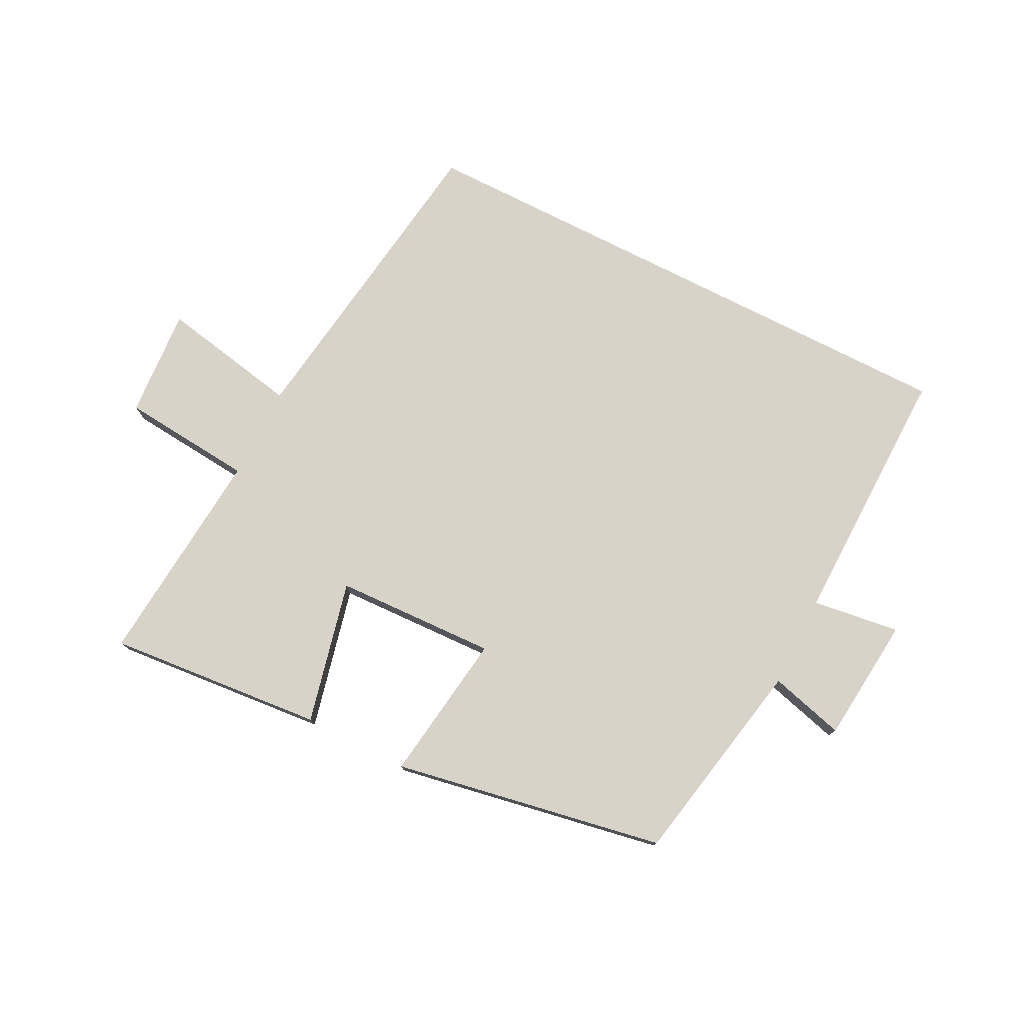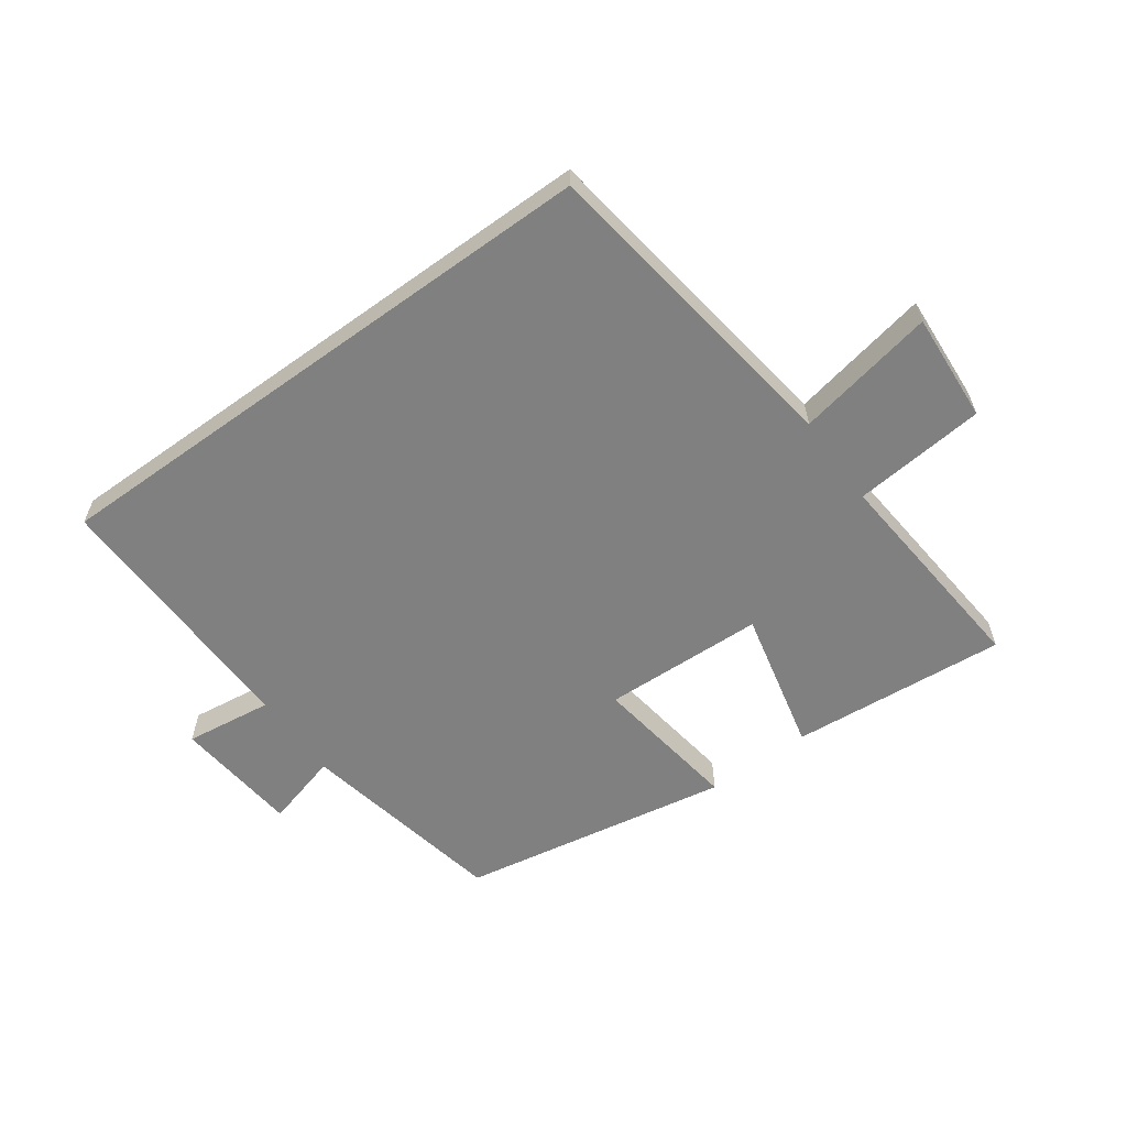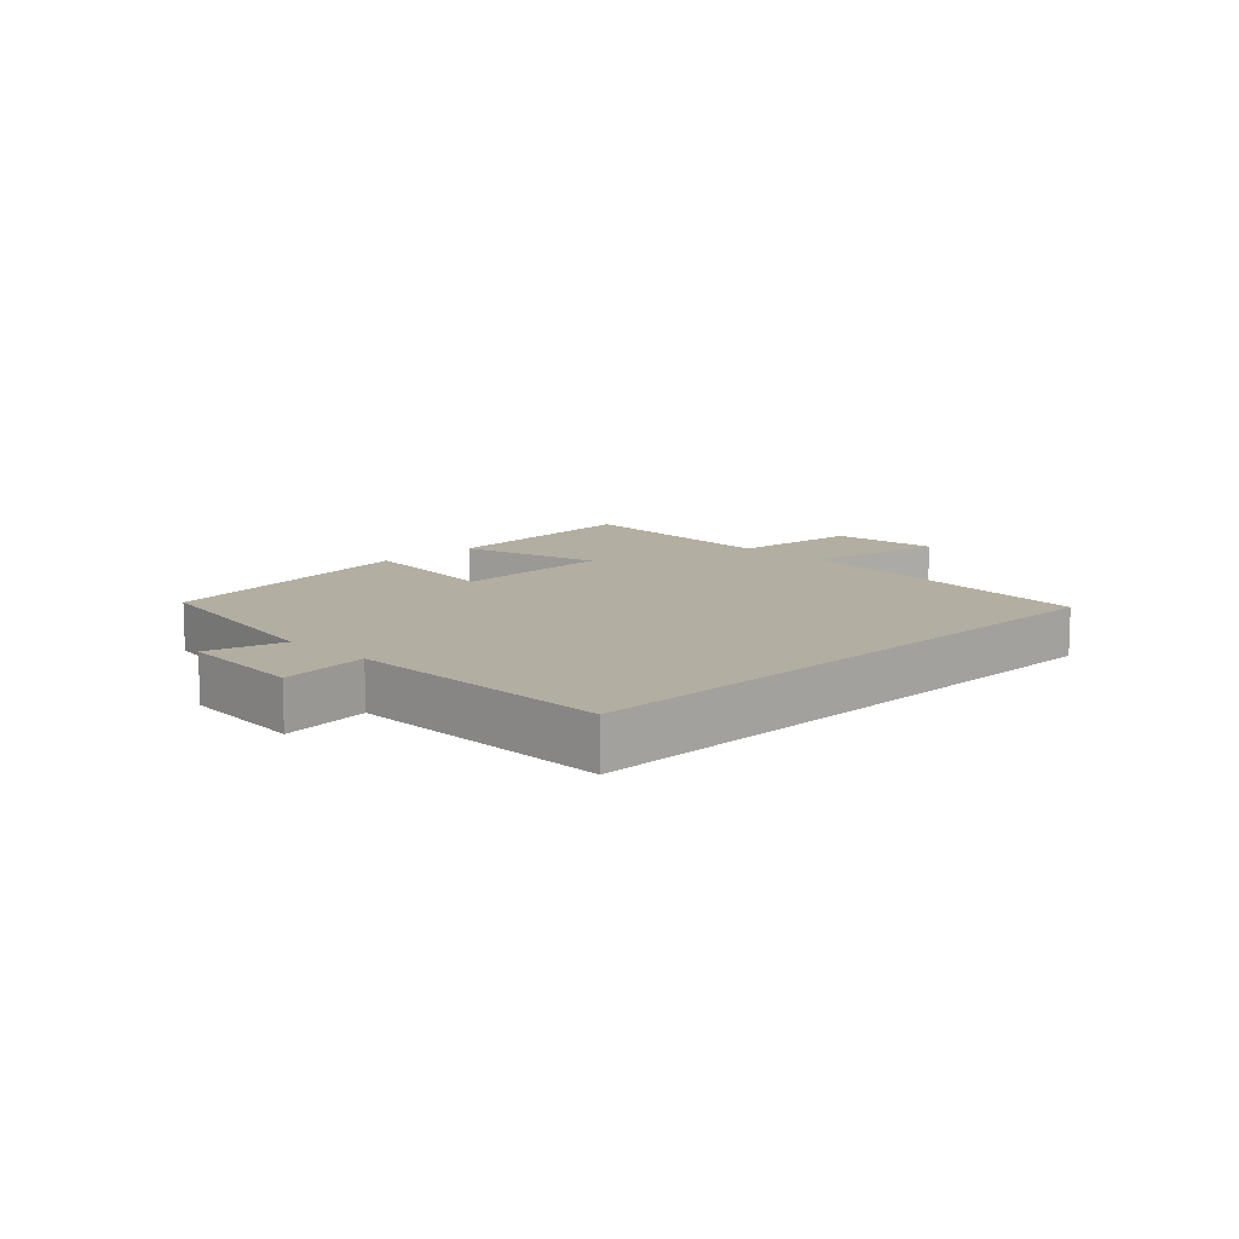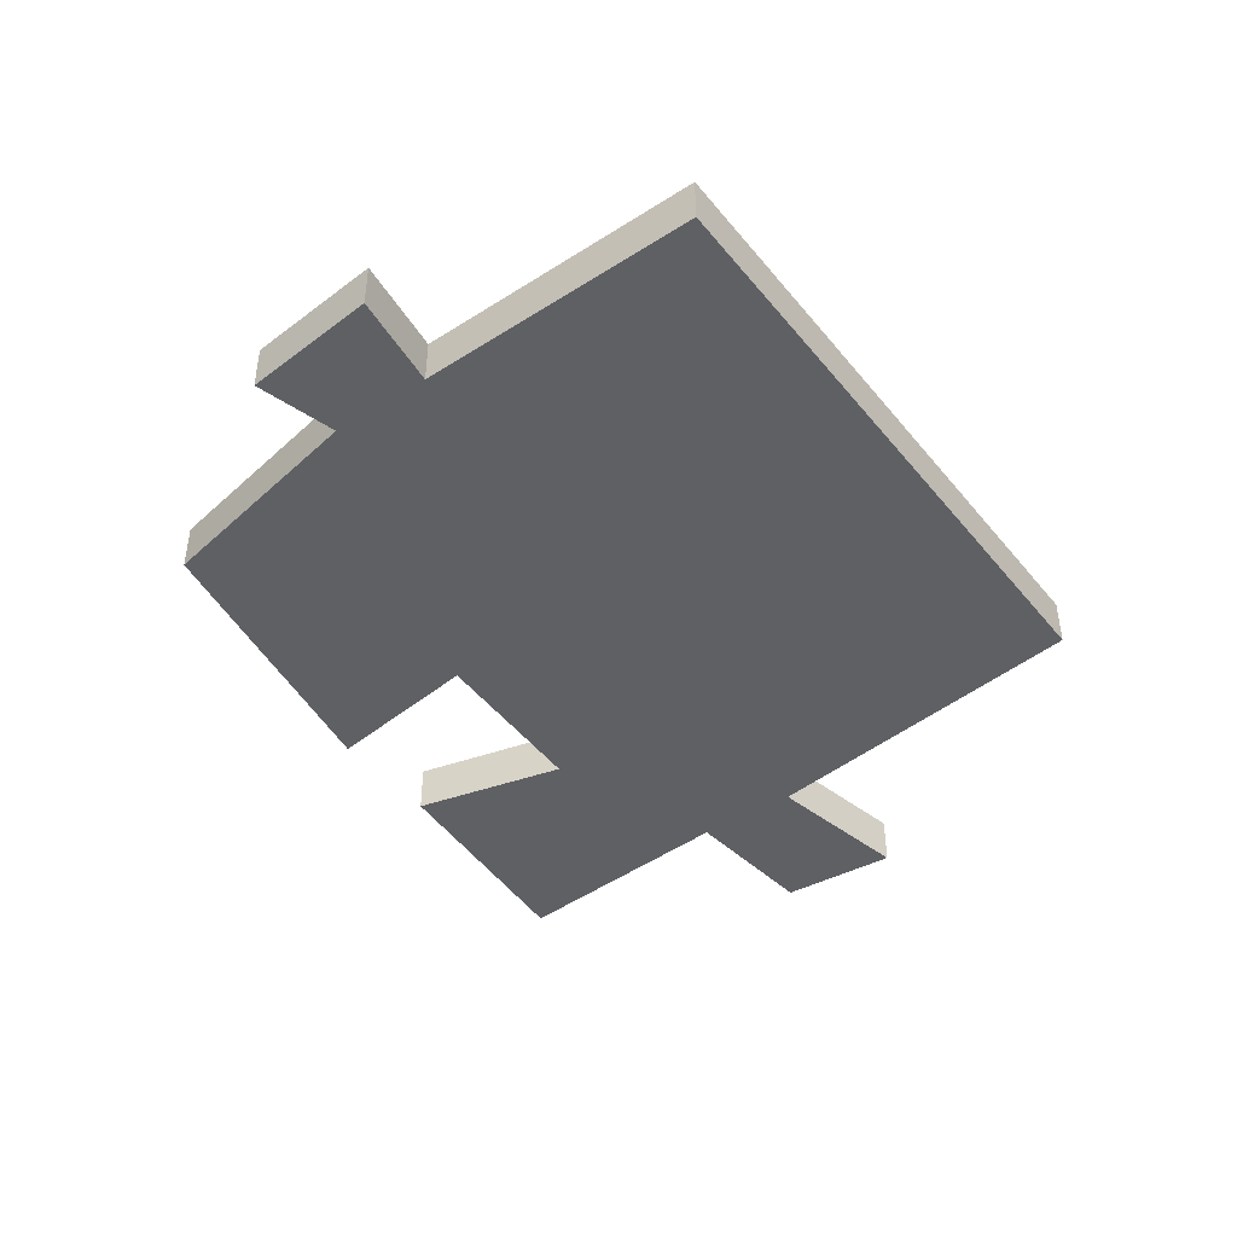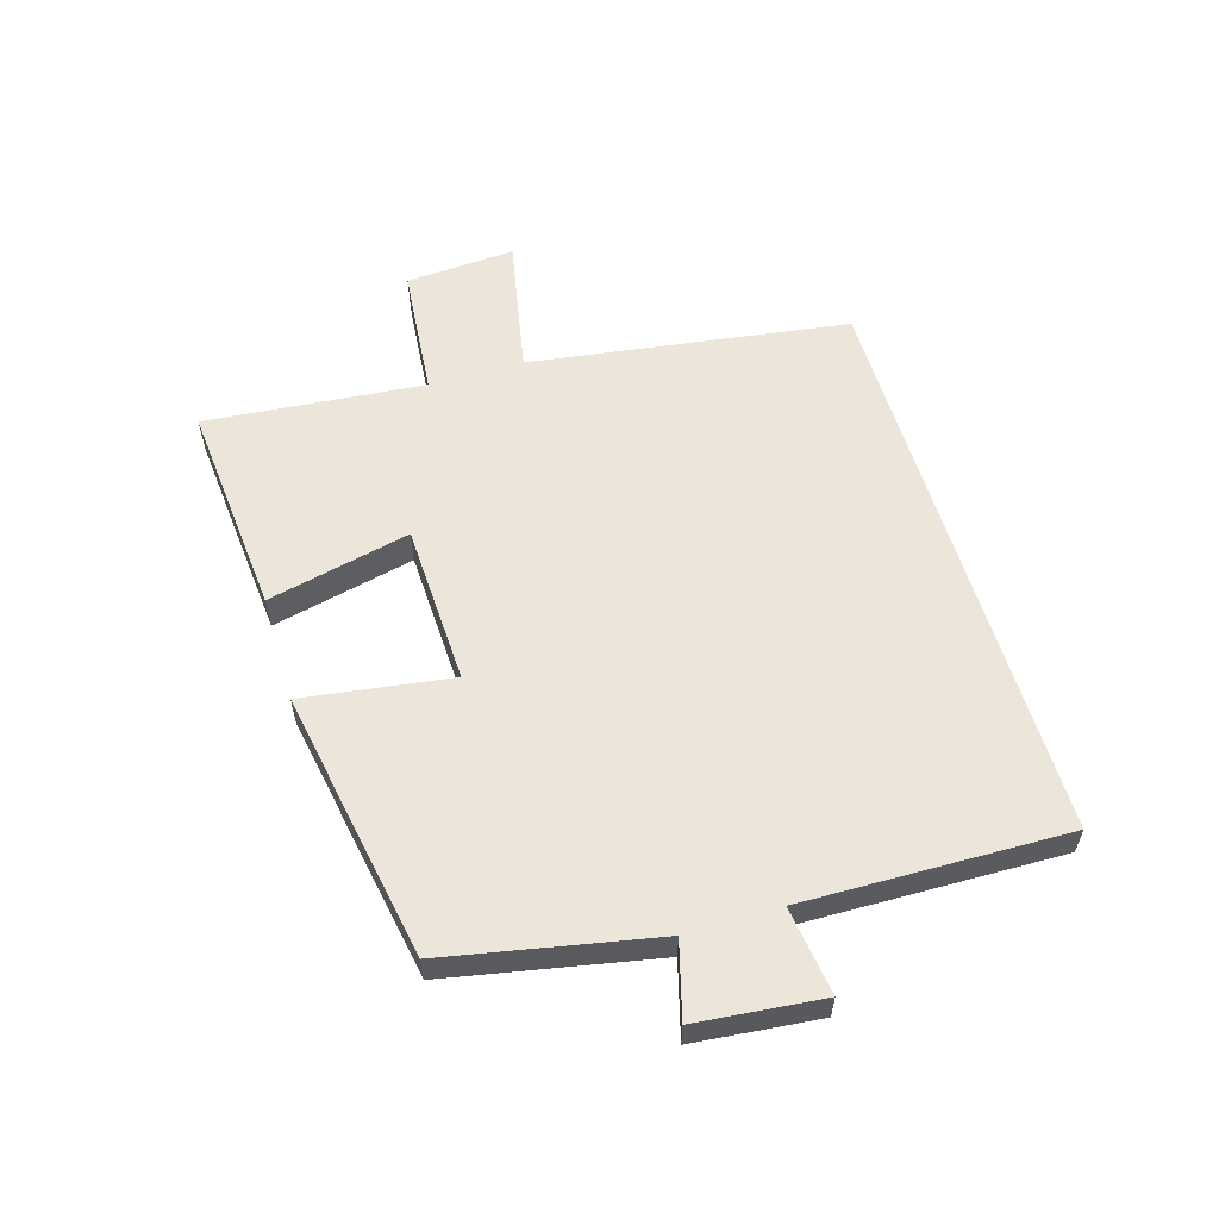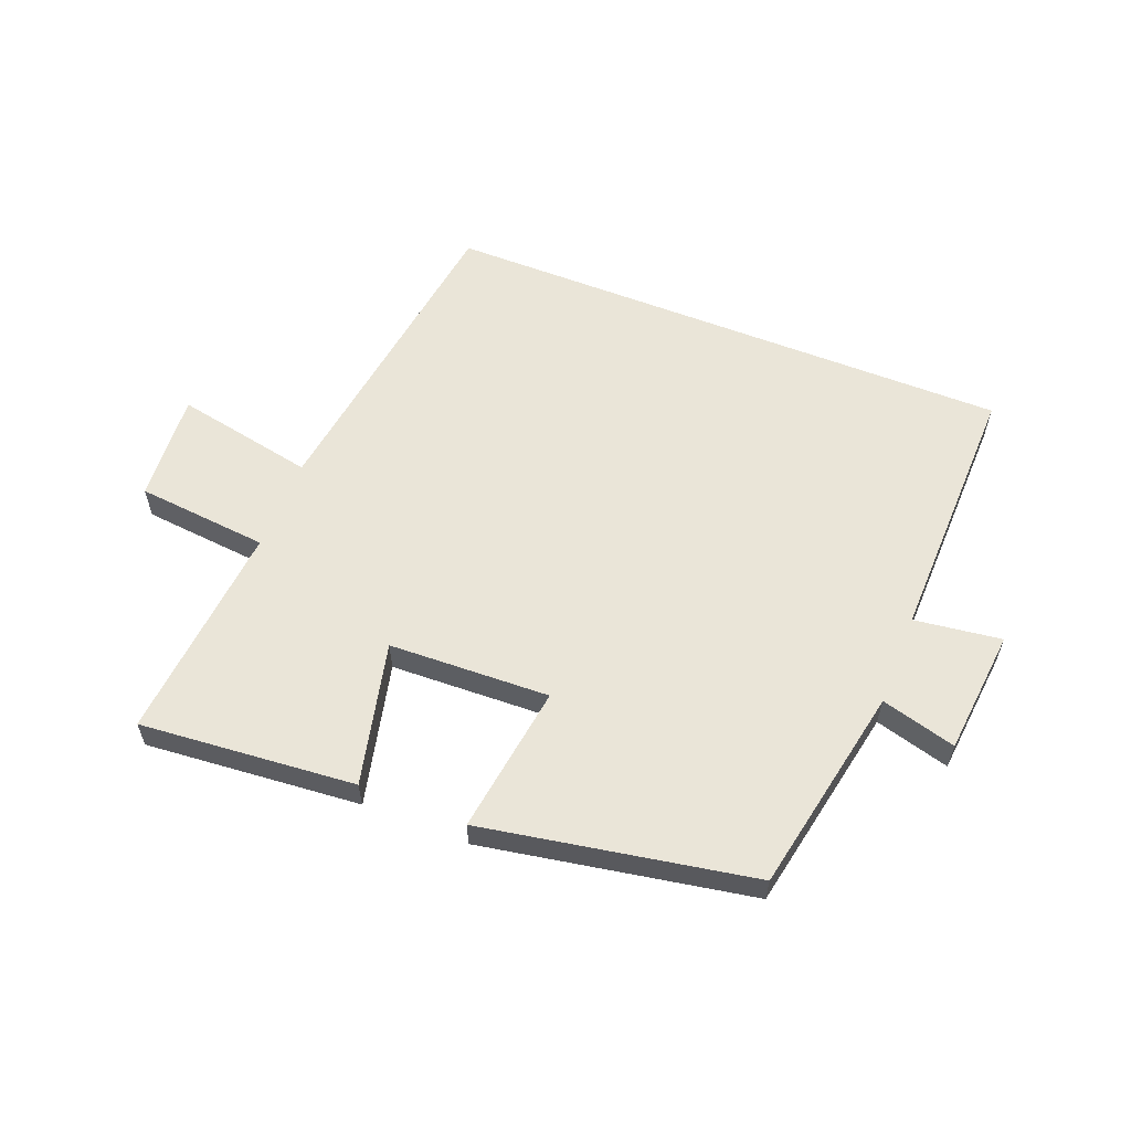
<metadata>
{"format":"obj","ext":"obj","renderer":"f3d","projection":"perspective","resolution":1024,"background":"white","views":[{"elev":76.9,"azim":26.9,"up":"+Y"},{"elev":-60.1,"azim":-144.1,"up":"+Y"},{"elev":10.8,"azim":134.8,"up":"+Y"},{"elev":-42.9,"azim":126.0,"up":"+Y"},{"elev":57.5,"azim":73.4,"up":"+Y"},{"elev":58.9,"azim":21.6,"up":"+Y"}]}
</metadata>
<code>
v 0.508 0.07 -0.5
v -0.427 0.07 -0.5
v -0.5 0.07 0.02
v -0.727 0.07 -0.024
v -0.715 0.07 0.154
v -0.5 0.07 0.174
v -0.531 0.07 0.531
v -0.18 0.07 0.5
v -0.234 0.07 0.268
v 0.028 0.07 0.258
v -0.006 0.07 0.5
v 0.434 0.07 0.42
v 0.5 0.07 0.081
v 0.622 0.07 0.114
v 0.642 0.07 -0.09
v 0.5 0.07 -0.071
v 0.508 0 -0.5
v -0.427 0 -0.5
v -0.5 0 0.02
v -0.727 0 -0.024
v -0.715 0 0.154
v -0.5 0 0.174
v -0.531 0 0.531
v -0.18 0 0.5
v -0.234 0 0.268
v 0.028 0 0.258
v -0.006 0 0.5
v 0.434 0 0.42
v 0.5 0 0.081
v 0.622 0 0.114
v 0.642 0 -0.09
v 0.5 0 -0.071
f 13 14 15 16
f 12 13 16
f 11 12 16
f 10 11 16
f 1 2 3
f 16 1 3
f 10 16 3
f 9 10 3
f 6 7 8 9
f 6 9 3 4
f 4 5 6
f 32 31 30 29
f 32 29 28
f 32 28 27
f 32 27 26
f 19 18 17
f 19 17 32
f 19 32 26
f 19 26 25
f 25 24 23 22
f 20 19 25 22
f 22 21 20
f 1 17 18 2
f 2 18 19 3
f 3 19 20 4
f 4 20 21 5
f 5 21 22 6
f 6 22 23 7
f 7 23 24 8
f 8 24 25 9
f 9 25 26 10
f 10 26 27 11
f 11 27 28 12
f 12 28 29 13
f 13 29 30 14
f 14 30 31 15
f 15 31 32 16
f 16 32 17 1

</code>
